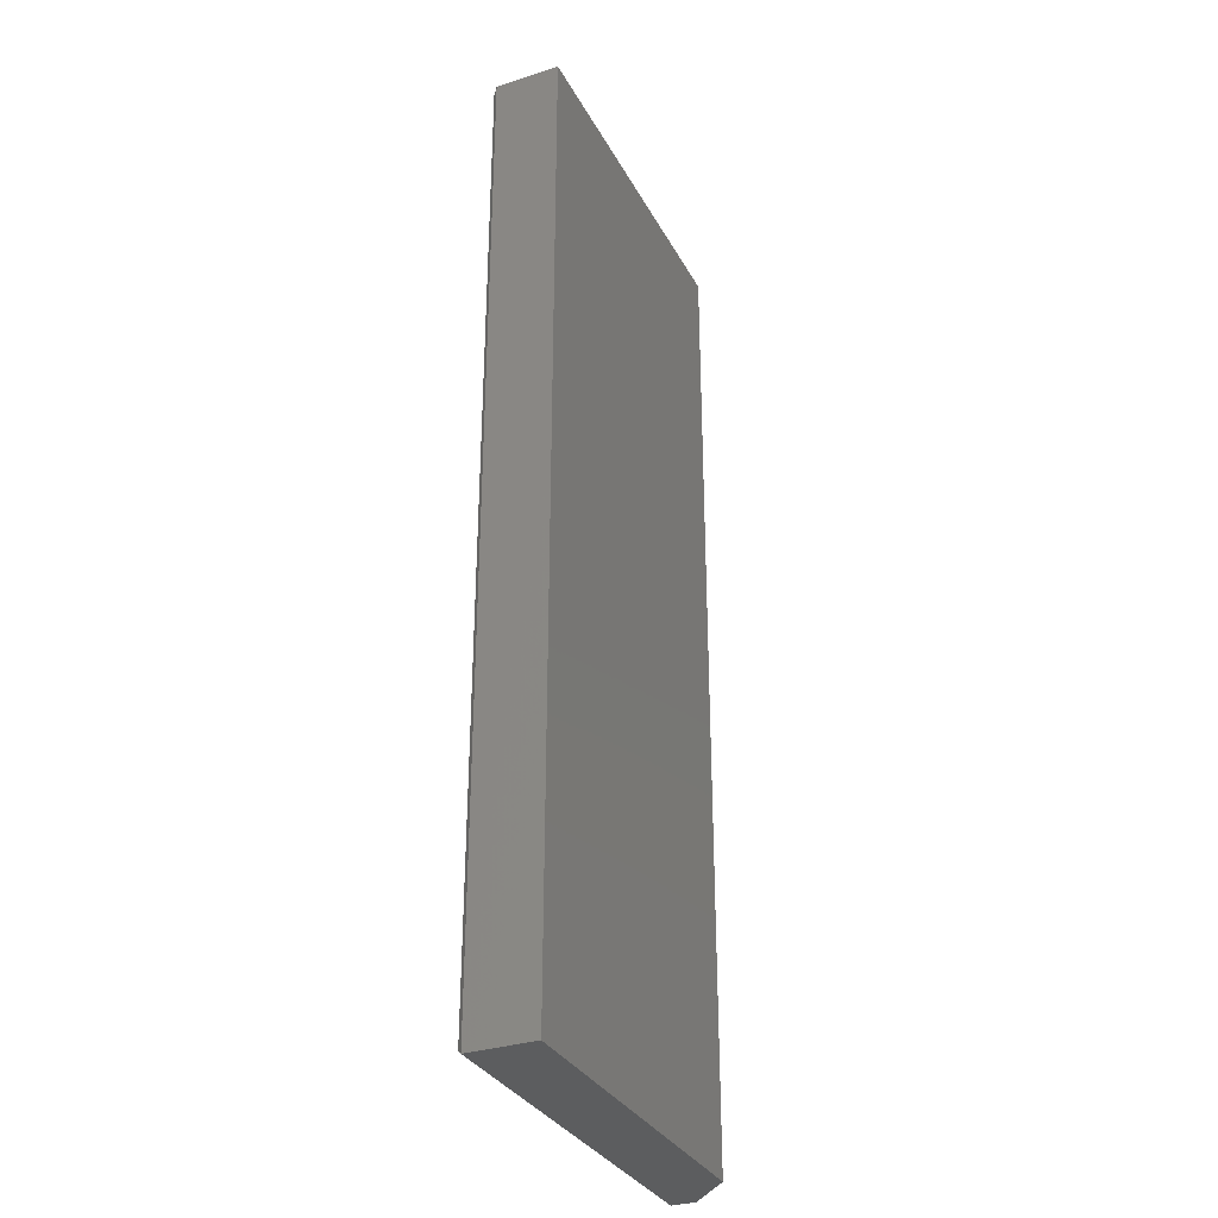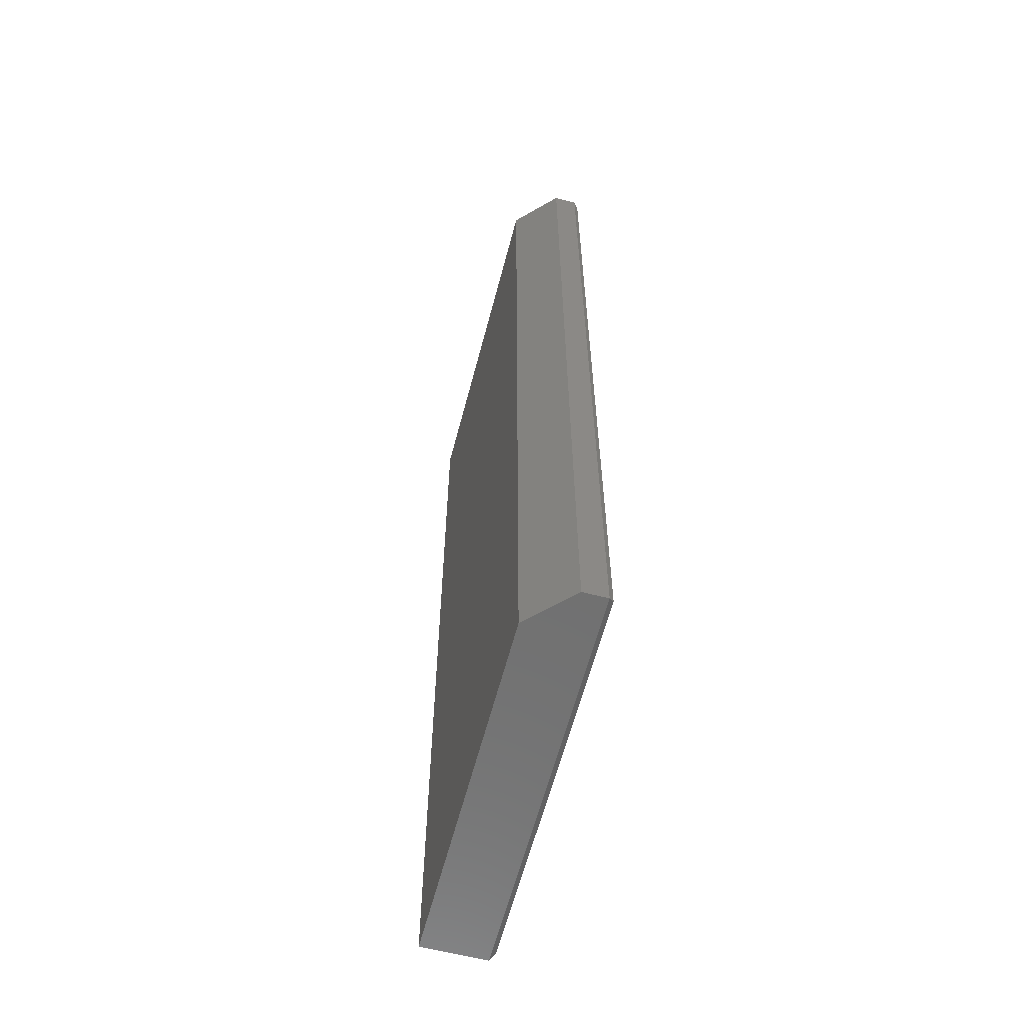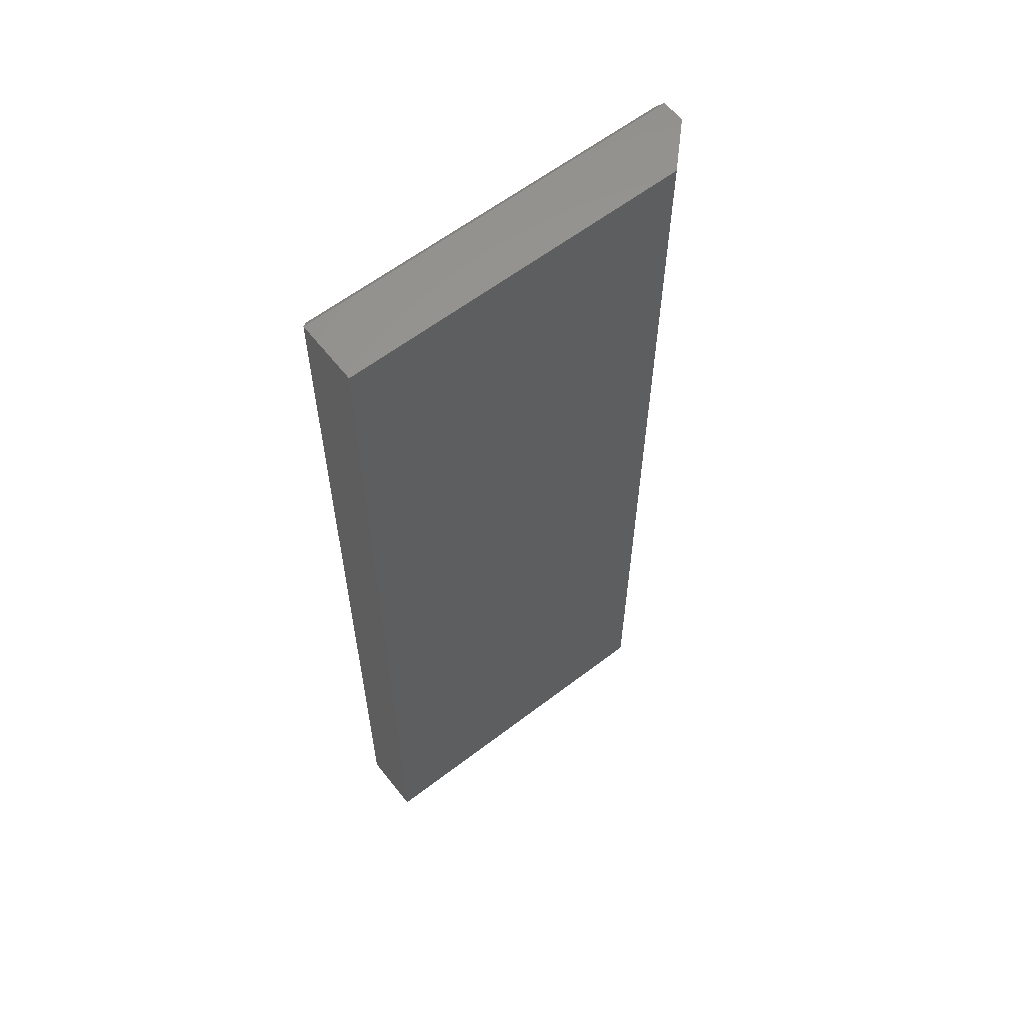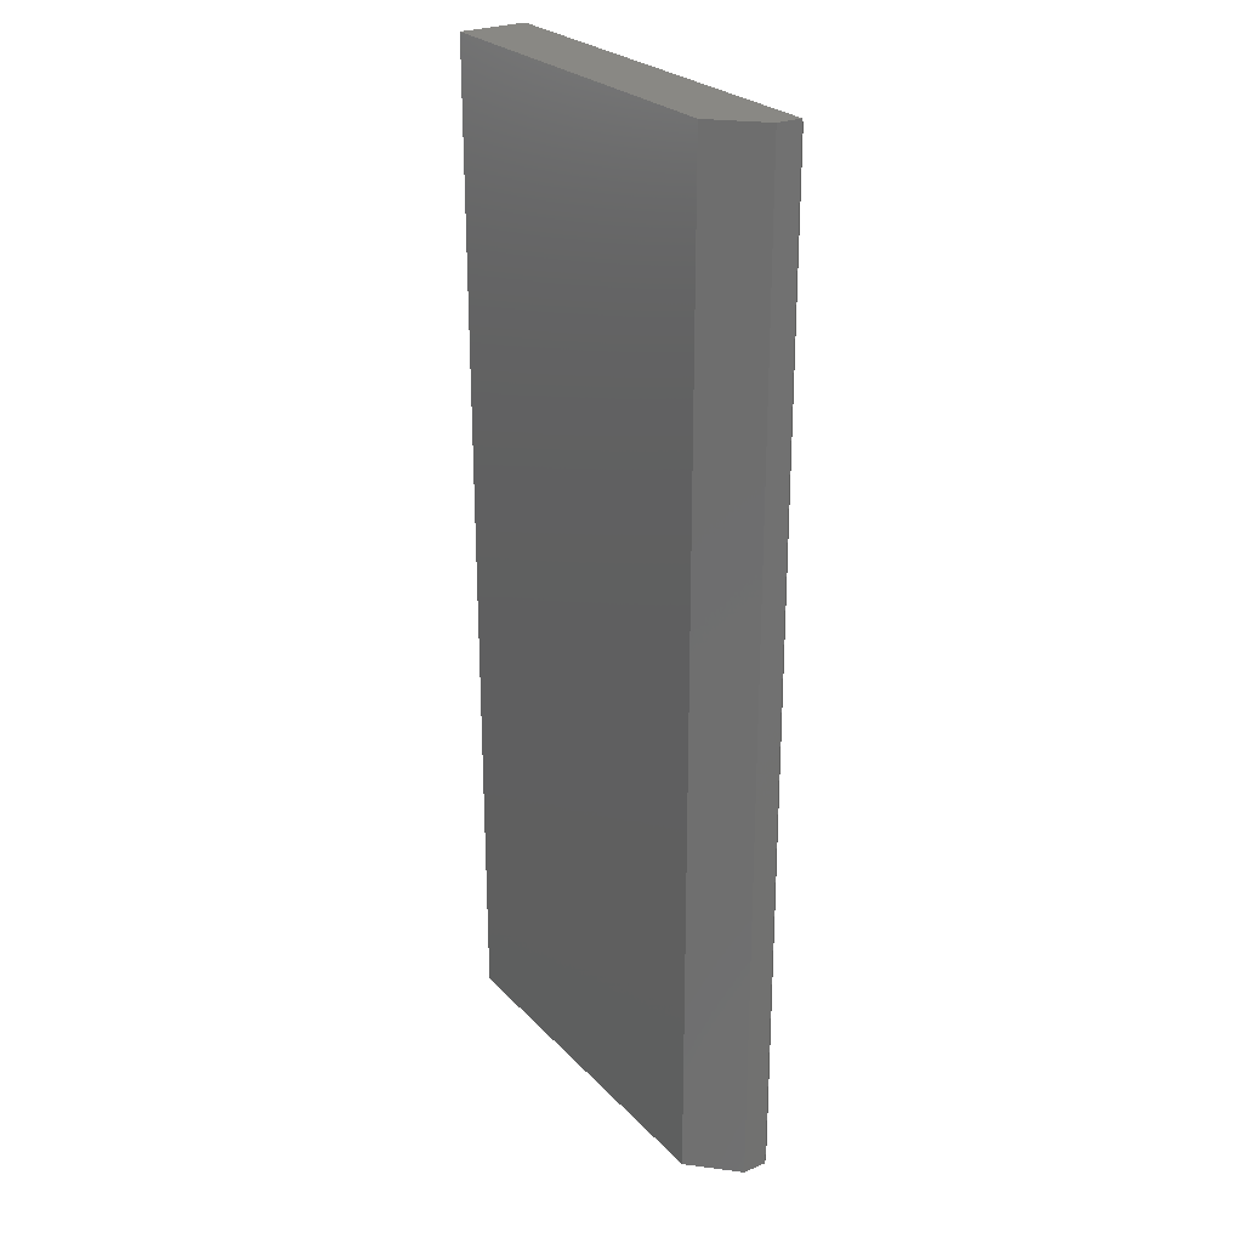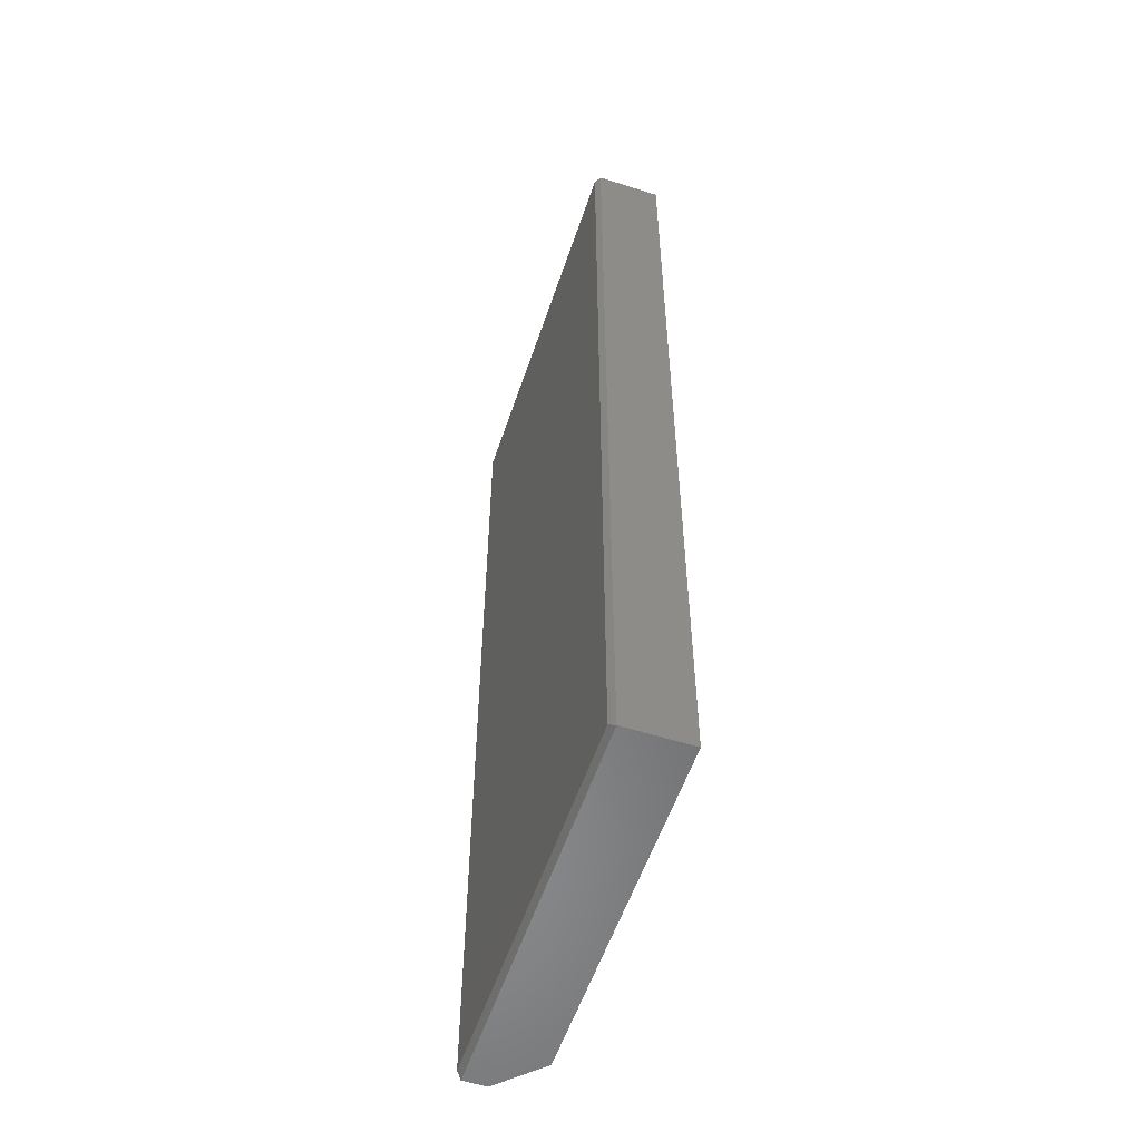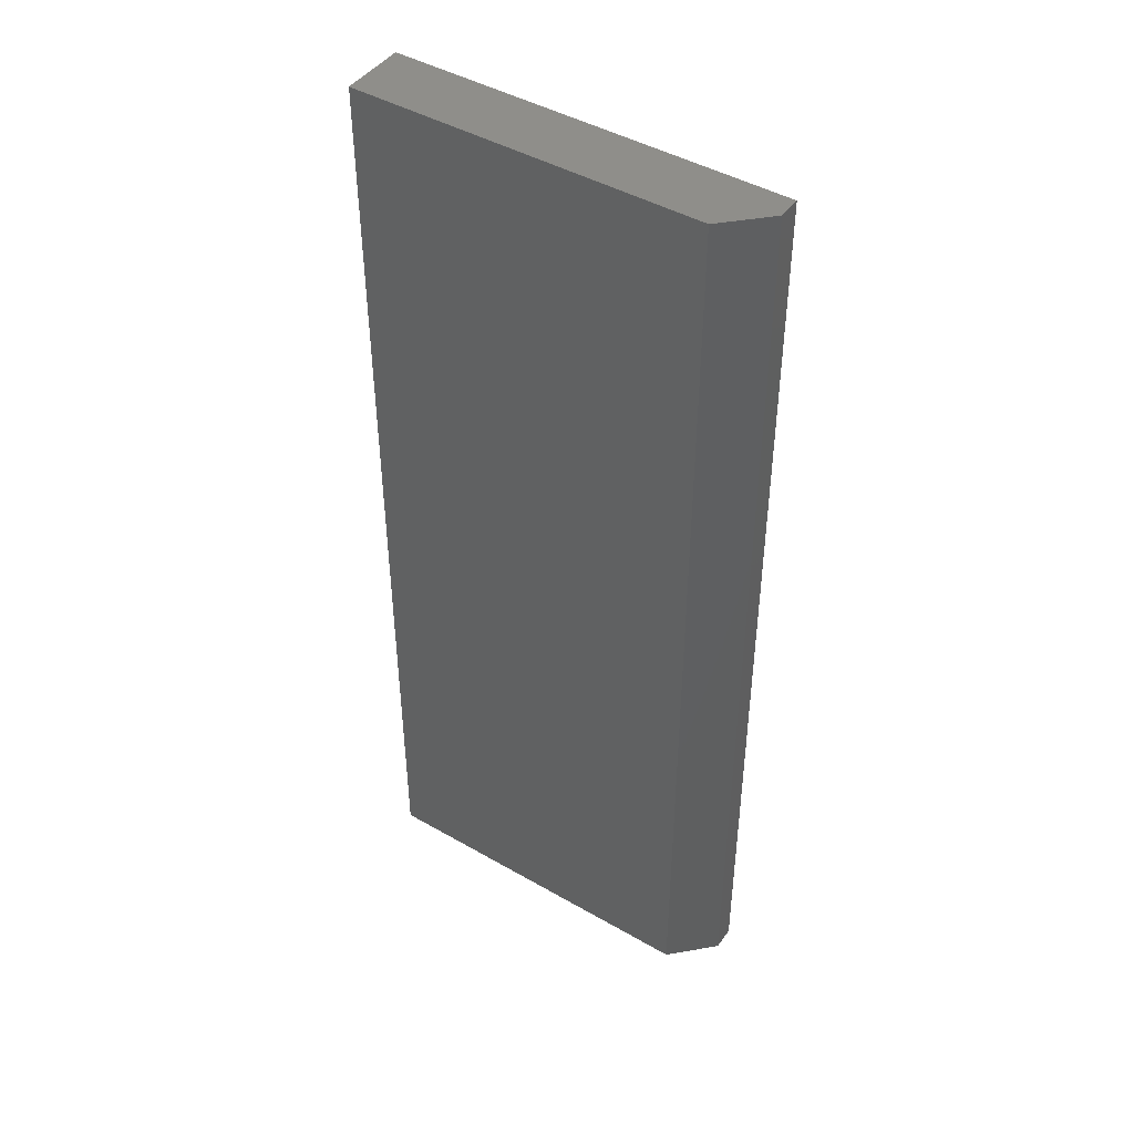
<metadata>
{"format":"stl","ext":"stl","renderer":"f3d","projection":"perspective","resolution":1024,"background":"white","views":[{"elev":-32.3,"azim":-65.7,"up":"+Y"},{"elev":-61.9,"azim":75.3,"up":"+Y"},{"elev":60.8,"azim":-38.0,"up":"+Y"},{"elev":26.7,"azim":56.5,"up":"+Y"},{"elev":-55.9,"azim":-108.4,"up":"+Y"},{"elev":45.0,"azim":33.7,"up":"+Y"}]}
</metadata>
<code>
# stl→obj: 14 verts, 24 faces
v -1.34e-17 -0.75 0.007812
v 0.6016 -0.75 0.007812
v 6.592e-18 -0.75 0.1076
v 0.6016 -0.75 0.04433
v 0.5382 -0.75 0.1076
v 0.5382 0.75 0.1076
v 0.6016 0.75 0.04433
v 6.592e-18 0.75 0.1076
v 0.6016 0.75 0.007812
v 4.784e-19 0.75 0.007812
v 0.007812 0.7422 -4.784e-19
v 0.5938 0.7422 -3.636e-17
v 0.007812 -0.7422 -4.784e-19
v 0.5938 -0.7422 -3.636e-17
f 1 2 3
f 3 2 4
f 3 4 5
f 6 7 8
f 8 7 9
f 8 9 10
f 8 10 3
f 3 10 1
f 9 7 2
f 2 7 4
f 11 12 13
f 13 12 14
f 10 11 1
f 1 11 13
f 10 9 11
f 11 9 12
f 9 2 12
f 12 2 14
f 1 13 2
f 2 13 14
f 6 8 5
f 5 8 3
f 7 6 4
f 4 6 5

</code>
